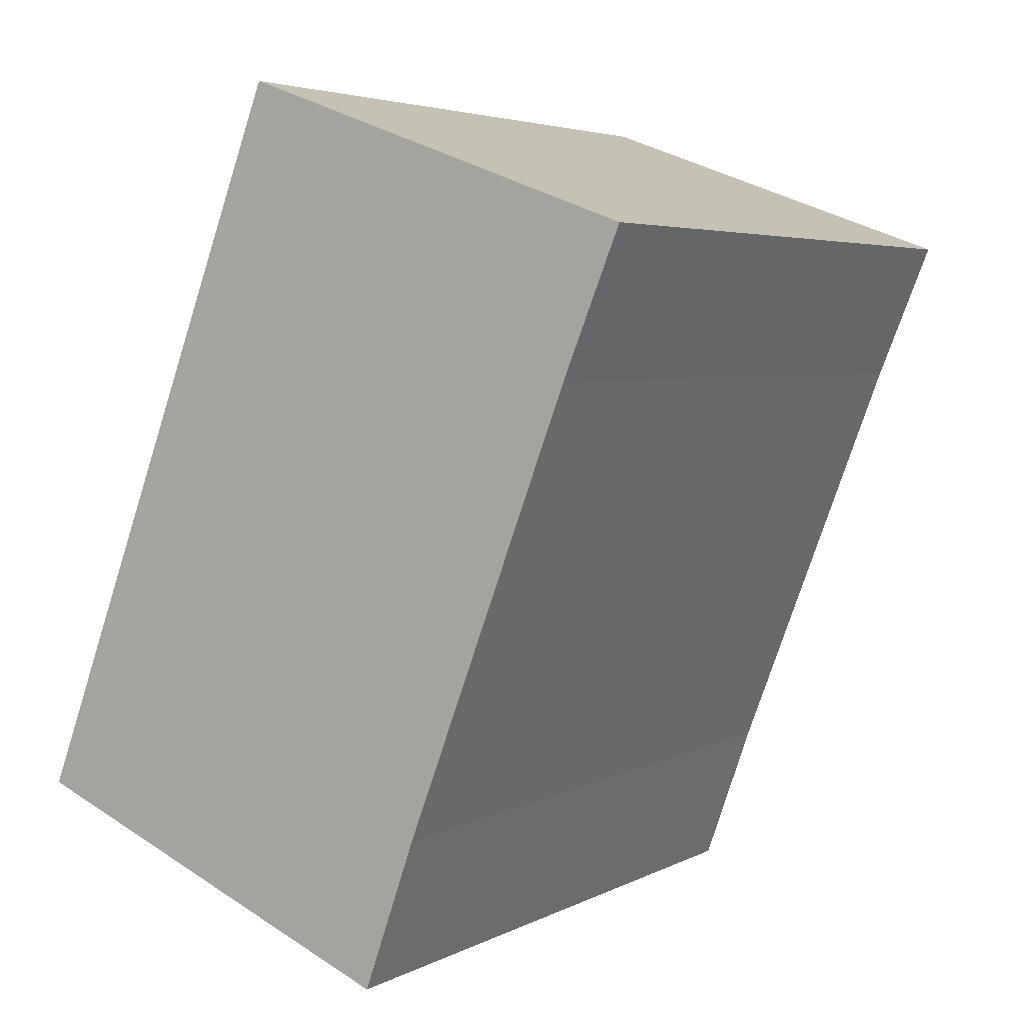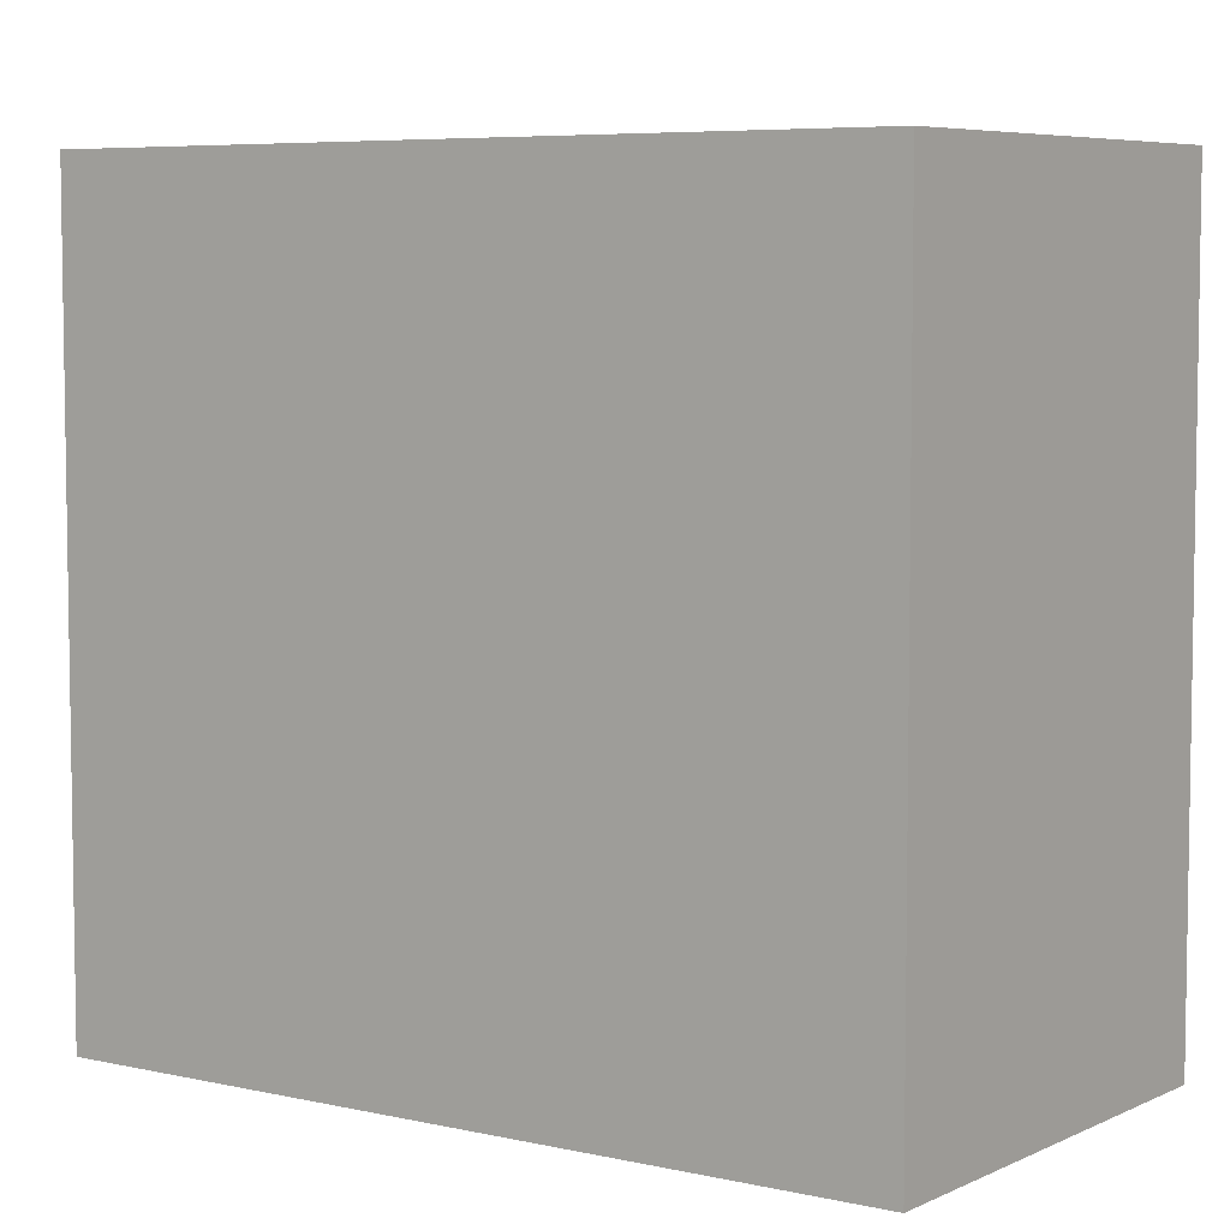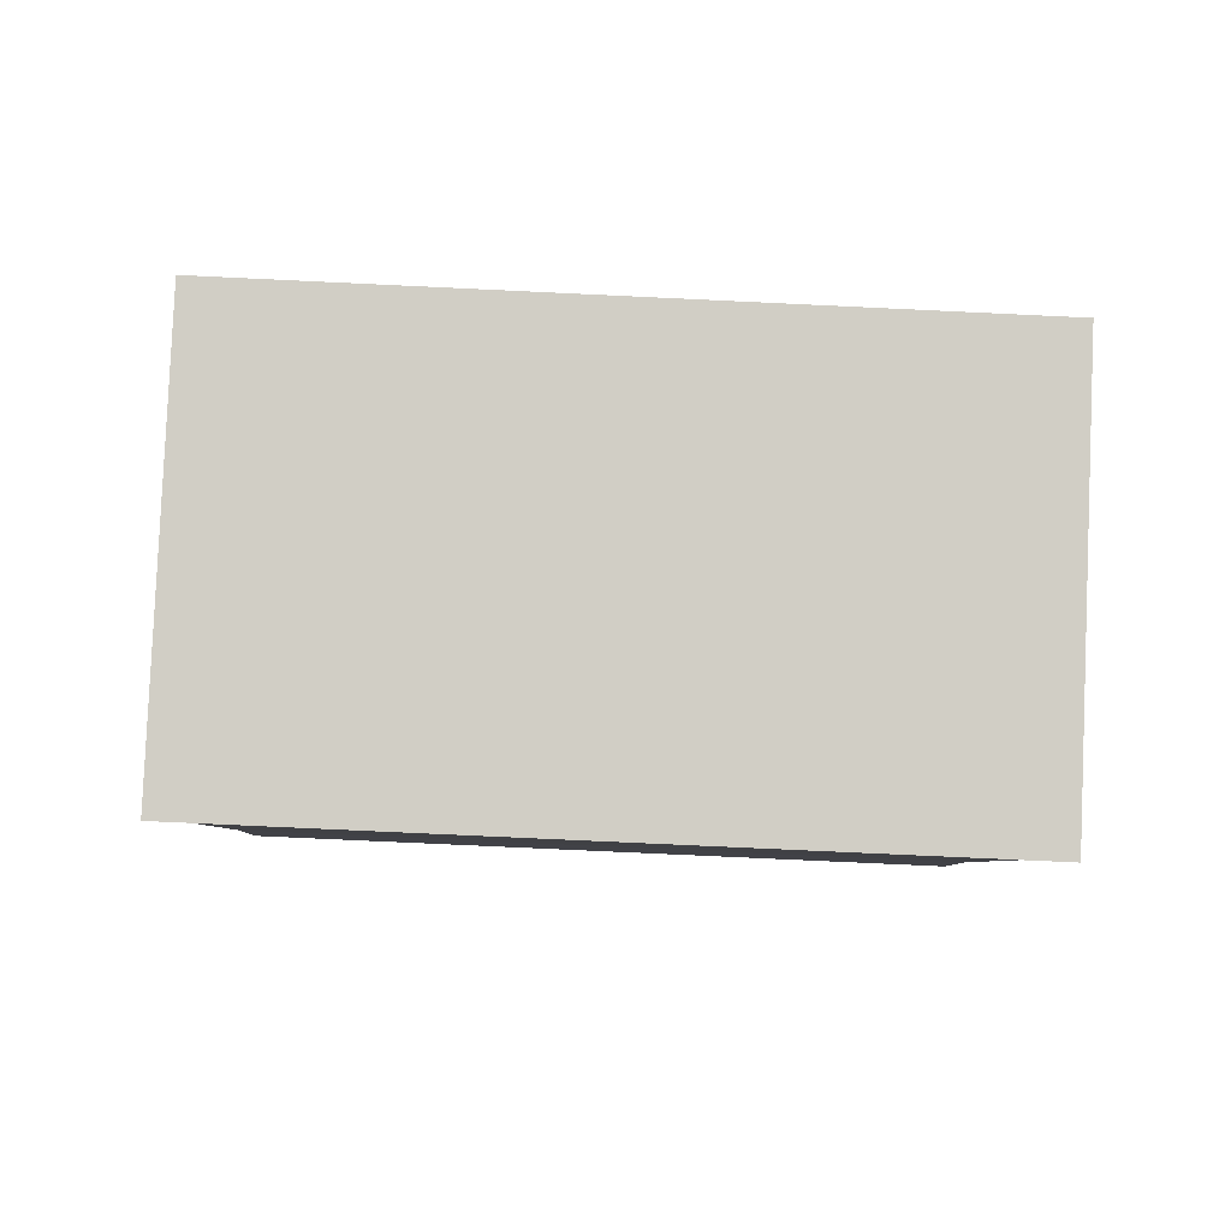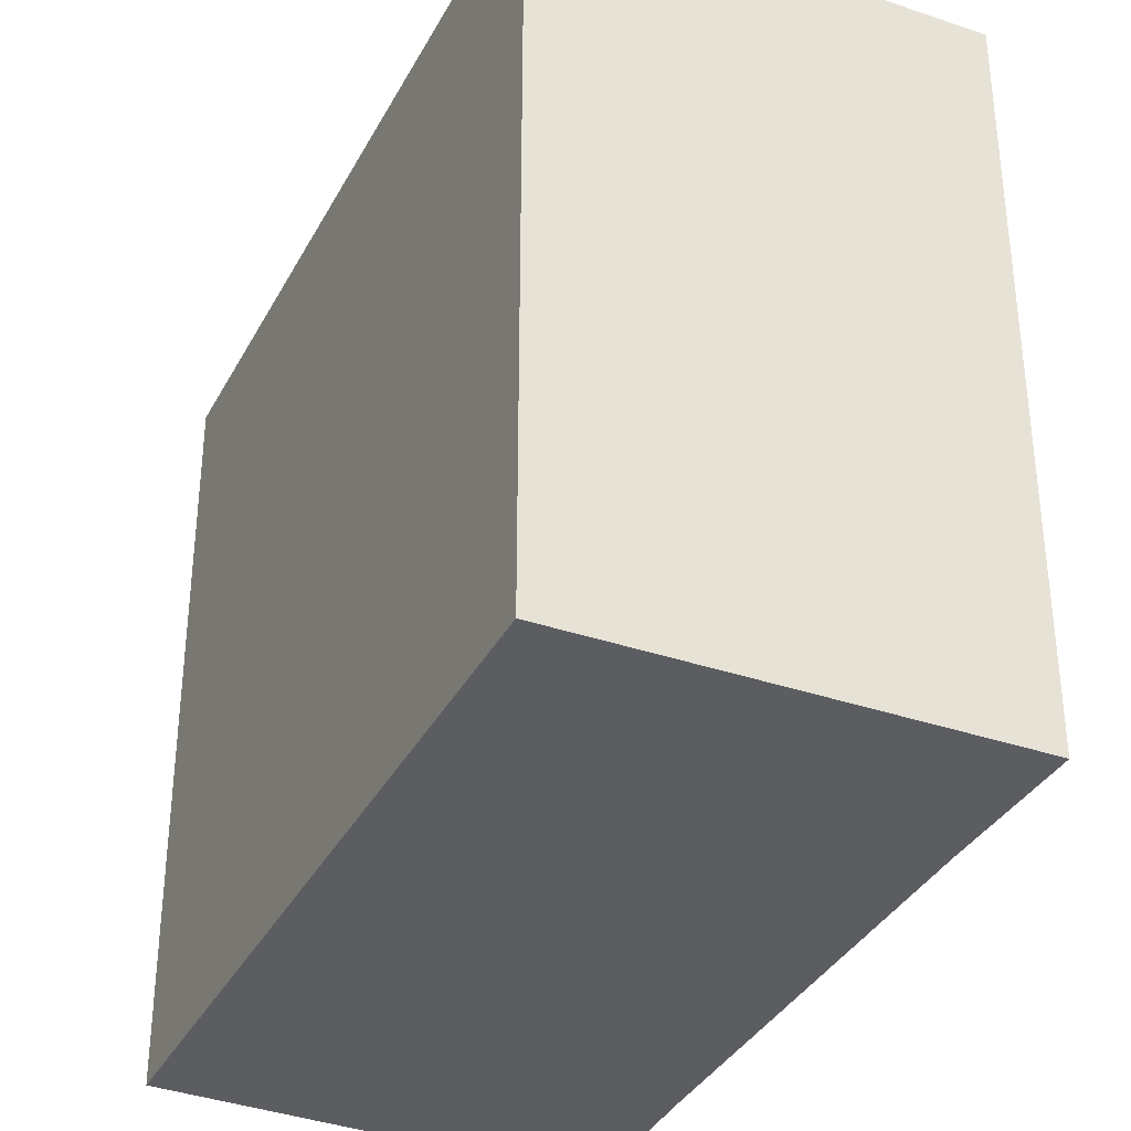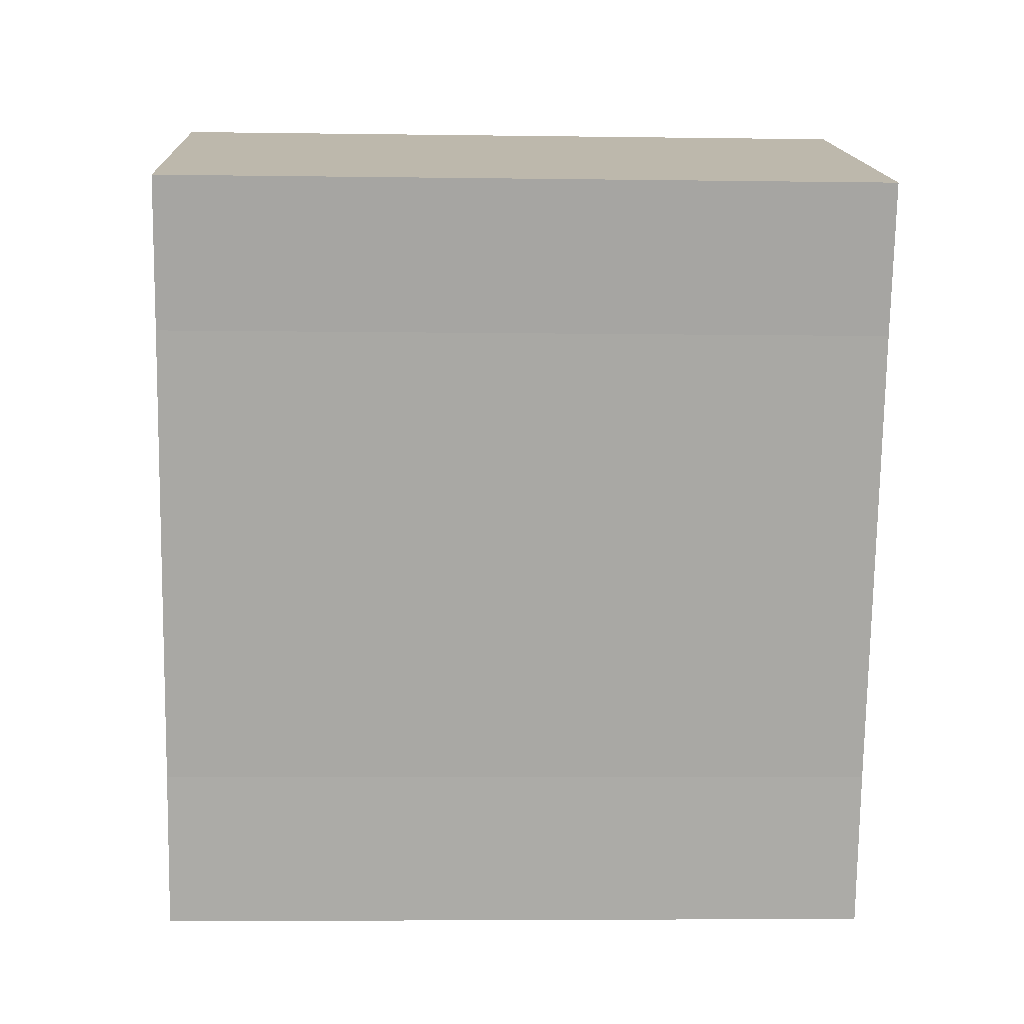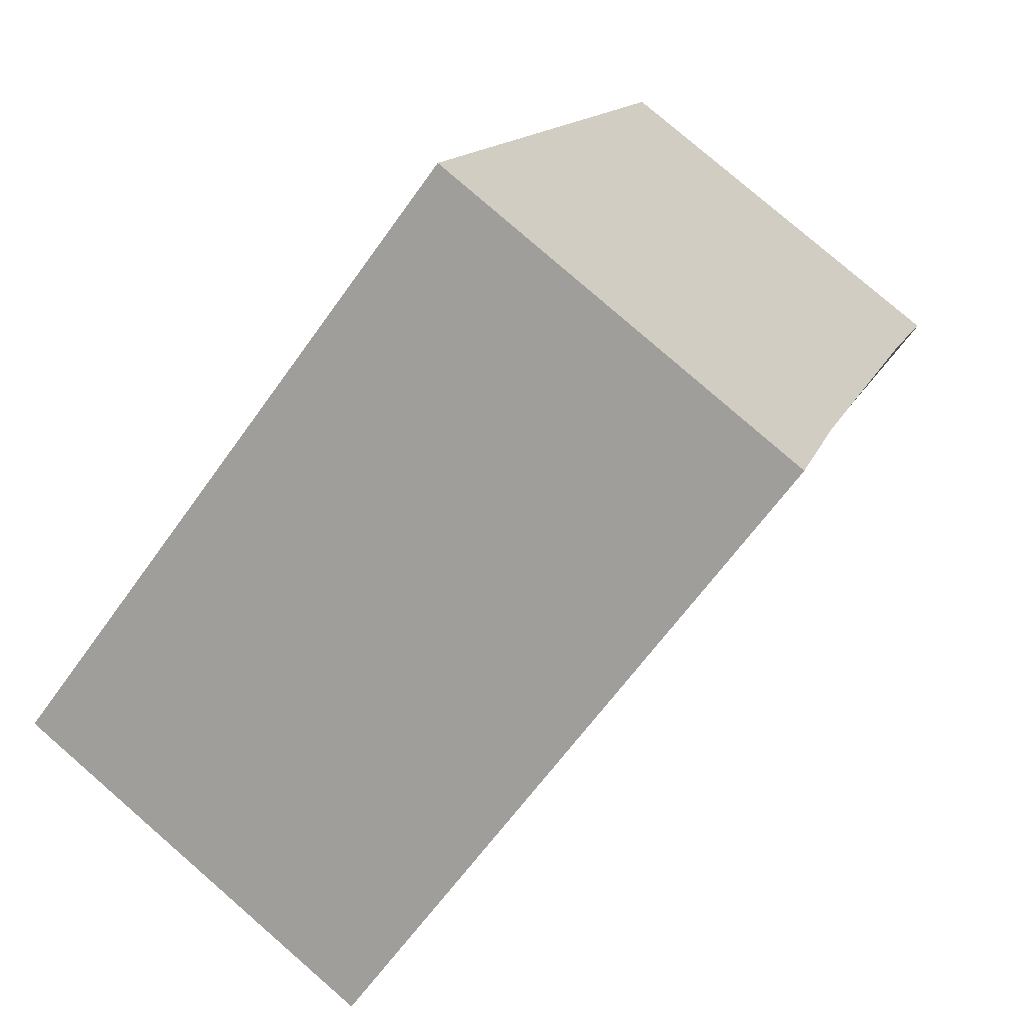
<metadata>
{"format":"obj","ext":"obj","renderer":"f3d","projection":"perspective","resolution":1024,"background":"white","views":[{"elev":4.2,"azim":31.9,"up":"+Z"},{"elev":6.1,"azim":-34.2,"up":"+Y"},{"elev":-74.6,"azim":-92.7,"up":"+Z"},{"elev":-35.8,"azim":-4.0,"up":"+Y"},{"elev":-5.4,"azim":87.4,"up":"+Z"},{"elev":-63.3,"azim":-35.2,"up":"+Z"}]}
</metadata>
<code>
v  2.838 3.331 1.962
v  1.259 3.331 3.288
v  3.102 3.331 2.613
v  0 3.331 2.04e-16
v  2.071 3.331 -0.055
v  1.826 3.331 -0.751
v  2.071 3.368e-18 -0.055
v  1.826 4.599e-17 -0.751
v  2.838 -1.201e-16 1.962
v  3.102 -1.6e-16 2.613
v  0 0 0
v  1.259 -2.013e-16 3.288
g defaultobject
f 1 2 3
f 2 1 4
f 4 1 5
f 4 5 6
f 7 6 5
f 6 7 8
f 9 5 1
f 5 9 7
f 10 1 3
f 1 10 9
f 8 4 6
f 4 8 11
f 11 2 4
f 2 11 12
f 12 3 2
f 3 12 10
f 7 11 8
f 11 7 12
f 12 7 9
f 12 9 10

</code>
